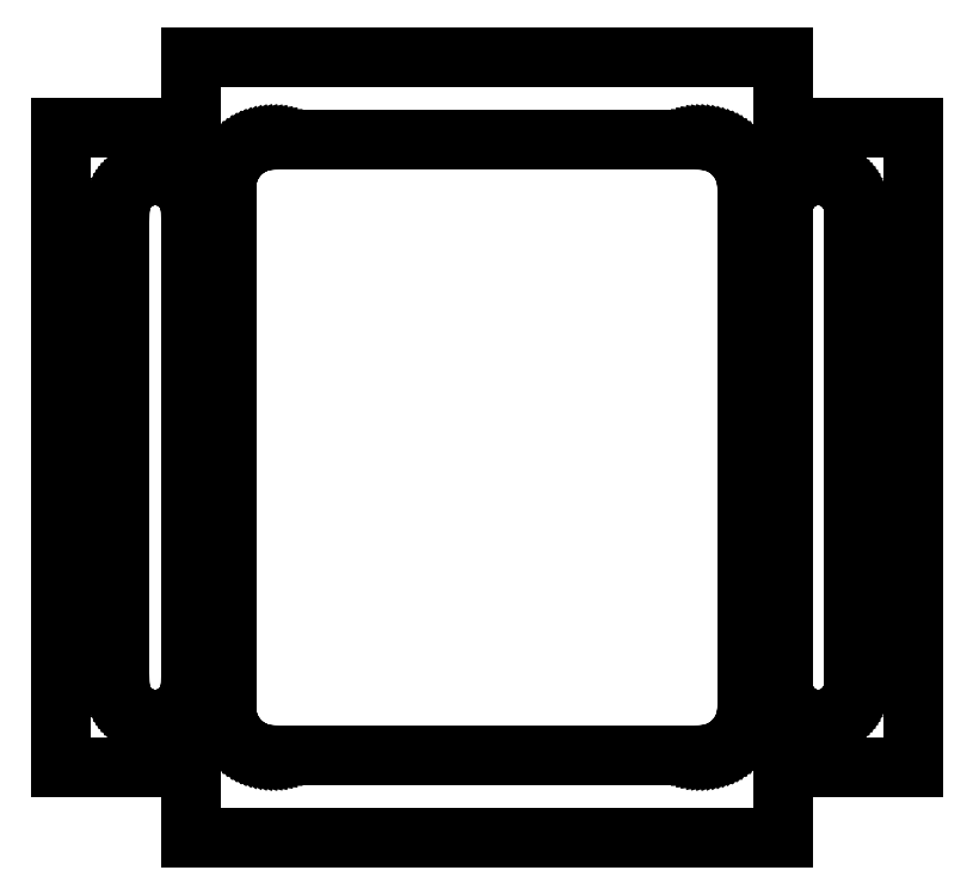
<metadata>
{"format":"dxf","ext":"dxf","renderer":"ezdxf+matplotlib","layout":"modelspace","background":"white","min_lineweight":24,"dpi":150}
</metadata>
<code>
0
SECTION
2
ENTITIES
0
LINE
8
0
10
-21
11
-21
20
-13.5
21
13.5
0
LINE
8
0
10
-21
11
-15.5
20
13.5
21
13.5
0
LINE
8
0
10
-15.5
11
-15.5
20
13.5
21
16.5
0
LINE
8
0
10
-15.5
11
9.5
20
16.5
21
16.5
0
LINE
8
0
10
9.5
11
9.5
20
16.5
21
13.5
0
LINE
8
0
10
9.5
11
15
20
13.5
21
13.5
0
LINE
8
0
10
15
11
15
20
13.5
21
-13.5
0
LINE
8
0
10
15
11
9.5
20
-13.5
21
-13.5
0
LINE
8
0
10
9.5
11
9.5
20
-13.5
21
-16.5
0
LINE
8
0
10
9.5
11
-15.5
20
-16.5
21
-16.5
0
LINE
8
0
10
-15.5
11
-15.5
20
-16.5
21
-13.5
0
LINE
8
0
10
-15.5
11
-21
20
-13.5
21
-13.5
0
LINE
8
0
10
-18.5
11
-18.5
20
-10
21
10
0
LINE
8
0
10
-18.5
11
-18.5
20
10
21
10.09
0
LINE
8
0
10
-18.5
11
-18.49
20
10.09
21
10.19
0
LINE
8
0
10
-18.49
11
-18.47
20
10.19
21
10.28
0
LINE
8
0
10
-18.47
11
-18.45
20
10.28
21
10.37
0
LINE
8
0
10
-18.45
11
-18.43
20
10.37
21
10.46
0
LINE
8
0
10
-18.43
11
-18.39
20
10.46
21
10.55
0
LINE
8
0
10
-18.39
11
-18.36
20
10.55
21
10.64
0
LINE
8
0
10
-18.36
11
-18.31
20
10.64
21
10.72
0
LINE
8
0
10
-18.31
11
-18.27
20
10.72
21
10.8
0
LINE
8
0
10
-18.27
11
-18.21
20
10.8
21
10.88
0
LINE
8
0
10
-18.21
11
-18.16
20
10.88
21
10.96
0
LINE
8
0
10
-18.16
11
-18.09
20
10.96
21
11.03
0
LINE
8
0
10
-18.09
11
-18.03
20
11.03
21
11.09
0
LINE
8
0
10
-18.03
11
-17.96
20
11.09
21
11.16
0
LINE
8
0
10
-17.96
11
-17.88
20
11.16
21
11.21
0
LINE
8
0
10
-17.88
11
-17.8
20
11.21
21
11.27
0
LINE
8
0
10
-17.8
11
-17.72
20
11.27
21
11.31
0
LINE
8
0
10
-17.72
11
-17.64
20
11.31
21
11.36
0
LINE
8
0
10
-17.64
11
-17.55
20
11.36
21
11.39
0
LINE
8
0
10
-17.55
11
-17.46
20
11.39
21
11.43
0
LINE
8
0
10
-17.46
11
-17.37
20
11.43
21
11.45
0
LINE
8
0
10
-17.37
11
-17.28
20
11.45
21
11.47
0
LINE
8
0
10
-17.28
11
-17.19
20
11.47
21
11.49
0
LINE
8
0
10
-17.19
11
-17.09
20
11.49
21
11.5
0
LINE
8
0
10
-17.09
11
-17
20
11.5
21
11.5
0
LINE
8
0
10
-17
11
-16.91
20
11.5
21
11.5
0
LINE
8
0
10
-16.91
11
-16.81
20
11.5
21
11.49
0
LINE
8
0
10
-16.81
11
-16.72
20
11.49
21
11.47
0
LINE
8
0
10
-16.72
11
-16.63
20
11.47
21
11.45
0
LINE
8
0
10
-16.63
11
-16.54
20
11.45
21
11.43
0
LINE
8
0
10
-16.54
11
-16.45
20
11.43
21
11.39
0
LINE
8
0
10
-16.45
11
-16.36
20
11.39
21
11.36
0
LINE
8
0
10
-16.36
11
-16.28
20
11.36
21
11.31
0
LINE
8
0
10
-16.28
11
-16.2
20
11.31
21
11.27
0
LINE
8
0
10
-16.2
11
-16.12
20
11.27
21
11.21
0
LINE
8
0
10
-16.12
11
-16.04
20
11.21
21
11.16
0
LINE
8
0
10
-16.04
11
-15.97
20
11.16
21
11.09
0
LINE
8
0
10
-15.97
11
-15.91
20
11.09
21
11.03
0
LINE
8
0
10
-15.91
11
-15.84
20
11.03
21
10.96
0
LINE
8
0
10
-15.84
11
-15.79
20
10.96
21
10.88
0
LINE
8
0
10
-15.79
11
-15.73
20
10.88
21
10.8
0
LINE
8
0
10
-15.73
11
-15.69
20
10.8
21
10.72
0
LINE
8
0
10
-15.69
11
-15.64
20
10.72
21
10.64
0
LINE
8
0
10
-15.64
11
-15.61
20
10.64
21
10.55
0
LINE
8
0
10
-15.61
11
-15.57
20
10.55
21
10.46
0
LINE
8
0
10
-15.57
11
-15.55
20
10.46
21
10.37
0
LINE
8
0
10
-15.55
11
-15.53
20
10.37
21
10.28
0
LINE
8
0
10
-15.53
11
-15.51
20
10.28
21
10.19
0
LINE
8
0
10
-15.51
11
-15.5
20
10.19
21
10.09
0
LINE
8
0
10
-15.5
11
-15.5
20
10.09
21
10
0
LINE
8
0
10
-15.5
11
-15.5
20
10
21
-10
0
LINE
8
0
10
-15.5
11
-15.5
20
-10
21
-10.09
0
LINE
8
0
10
-15.5
11
-15.51
20
-10.09
21
-10.19
0
LINE
8
0
10
-15.51
11
-15.53
20
-10.19
21
-10.28
0
LINE
8
0
10
-15.53
11
-15.55
20
-10.28
21
-10.37
0
LINE
8
0
10
-15.55
11
-15.57
20
-10.37
21
-10.46
0
LINE
8
0
10
-15.57
11
-15.61
20
-10.46
21
-10.55
0
LINE
8
0
10
-15.61
11
-15.64
20
-10.55
21
-10.64
0
LINE
8
0
10
-15.64
11
-15.69
20
-10.64
21
-10.72
0
LINE
8
0
10
-15.69
11
-15.73
20
-10.72
21
-10.8
0
LINE
8
0
10
-15.73
11
-15.79
20
-10.8
21
-10.88
0
LINE
8
0
10
-15.79
11
-15.84
20
-10.88
21
-10.96
0
LINE
8
0
10
-15.84
11
-15.91
20
-10.96
21
-11.03
0
LINE
8
0
10
-15.91
11
-15.97
20
-11.03
21
-11.09
0
LINE
8
0
10
-15.97
11
-16.04
20
-11.09
21
-11.16
0
LINE
8
0
10
-16.04
11
-16.12
20
-11.16
21
-11.21
0
LINE
8
0
10
-16.12
11
-16.2
20
-11.21
21
-11.27
0
LINE
8
0
10
-16.2
11
-16.28
20
-11.27
21
-11.31
0
LINE
8
0
10
-16.28
11
-16.36
20
-11.31
21
-11.36
0
LINE
8
0
10
-16.36
11
-16.45
20
-11.36
21
-11.39
0
LINE
8
0
10
-16.45
11
-16.54
20
-11.39
21
-11.43
0
LINE
8
0
10
-16.54
11
-16.63
20
-11.43
21
-11.45
0
LINE
8
0
10
-16.63
11
-16.72
20
-11.45
21
-11.47
0
LINE
8
0
10
-16.72
11
-16.81
20
-11.47
21
-11.49
0
LINE
8
0
10
-16.81
11
-16.91
20
-11.49
21
-11.5
0
LINE
8
0
10
-16.91
11
-17
20
-11.5
21
-11.5
0
LINE
8
0
10
-17
11
-17.09
20
-11.5
21
-11.5
0
LINE
8
0
10
-17.09
11
-17.19
20
-11.5
21
-11.49
0
LINE
8
0
10
-17.19
11
-17.28
20
-11.49
21
-11.47
0
LINE
8
0
10
-17.28
11
-17.37
20
-11.47
21
-11.45
0
LINE
8
0
10
-17.37
11
-17.46
20
-11.45
21
-11.43
0
LINE
8
0
10
-17.46
11
-17.55
20
-11.43
21
-11.39
0
LINE
8
0
10
-17.55
11
-17.64
20
-11.39
21
-11.36
0
LINE
8
0
10
-17.64
11
-17.72
20
-11.36
21
-11.31
0
LINE
8
0
10
-17.72
11
-17.8
20
-11.31
21
-11.27
0
LINE
8
0
10
-17.8
11
-17.88
20
-11.27
21
-11.21
0
LINE
8
0
10
-17.88
11
-17.96
20
-11.21
21
-11.16
0
LINE
8
0
10
-17.96
11
-18.03
20
-11.16
21
-11.09
0
LINE
8
0
10
-18.03
11
-18.09
20
-11.09
21
-11.03
0
LINE
8
0
10
-18.09
11
-18.16
20
-11.03
21
-10.96
0
LINE
8
0
10
-18.16
11
-18.21
20
-10.96
21
-10.88
0
LINE
8
0
10
-18.21
11
-18.27
20
-10.88
21
-10.8
0
LINE
8
0
10
-18.27
11
-18.31
20
-10.8
21
-10.72
0
LINE
8
0
10
-18.31
11
-18.36
20
-10.72
21
-10.64
0
LINE
8
0
10
-18.36
11
-18.39
20
-10.64
21
-10.55
0
LINE
8
0
10
-18.39
11
-18.43
20
-10.55
21
-10.46
0
LINE
8
0
10
-18.43
11
-18.45
20
-10.46
21
-10.37
0
LINE
8
0
10
-18.45
11
-18.47
20
-10.37
21
-10.28
0
LINE
8
0
10
-18.47
11
-18.49
20
-10.28
21
-10.19
0
LINE
8
0
10
-18.49
11
-18.5
20
-10.19
21
-10.09
0
LINE
8
0
10
-18.5
11
-18.5
20
-10.09
21
-10
0
LINE
8
0
10
-14
11
-14
20
-11
21
11
0
LINE
8
0
10
-14
11
-14
20
11
21
11.13
0
LINE
8
0
10
-14
11
-13.98
20
11.13
21
11.25
0
LINE
8
0
10
-13.98
11
-13.96
20
11.25
21
11.38
0
LINE
8
0
10
-13.96
11
-13.94
20
11.38
21
11.5
0
LINE
8
0
10
-13.94
11
-13.9
20
11.5
21
11.62
0
LINE
8
0
10
-13.9
11
-13.86
20
11.62
21
11.74
0
LINE
8
0
10
-13.86
11
-13.81
20
11.74
21
11.85
0
LINE
8
0
10
-13.81
11
-13.75
20
11.85
21
11.96
0
LINE
8
0
10
-13.75
11
-13.69
20
11.96
21
12.07
0
LINE
8
0
10
-13.69
11
-13.62
20
12.07
21
12.18
0
LINE
8
0
10
-13.62
11
-13.54
20
12.18
21
12.28
0
LINE
8
0
10
-13.54
11
-13.46
20
12.28
21
12.37
0
LINE
8
0
10
-13.46
11
-13.37
20
12.37
21
12.46
0
LINE
8
0
10
-13.37
11
-13.28
20
12.46
21
12.54
0
LINE
8
0
10
-13.28
11
-13.18
20
12.54
21
12.62
0
LINE
8
0
10
-13.18
11
-13.07
20
12.62
21
12.69
0
LINE
8
0
10
-13.07
11
-12.96
20
12.69
21
12.75
0
LINE
8
0
10
-12.96
11
-12.85
20
12.75
21
12.81
0
LINE
8
0
10
-12.85
11
-12.74
20
12.81
21
12.86
0
LINE
8
0
10
-12.74
11
-12.62
20
12.86
21
12.9
0
LINE
8
0
10
-12.62
11
-12.5
20
12.9
21
12.94
0
LINE
8
0
10
-12.5
11
-12.38
20
12.94
21
12.96
0
LINE
8
0
10
-12.38
11
-12.25
20
12.96
21
12.98
0
LINE
8
0
10
-12.25
11
-12.13
20
12.98
21
13
0
LINE
8
0
10
-12.13
11
-12
20
13
21
13
0
LINE
8
0
10
-12
11
6
20
13
21
13
0
LINE
8
0
10
6
11
6.126
20
13
21
13
0
LINE
8
0
10
6.126
11
6.251
20
13
21
12.98
0
LINE
8
0
10
6.251
11
6.375
20
12.98
21
12.96
0
LINE
8
0
10
6.375
11
6.497
20
12.96
21
12.94
0
LINE
8
0
10
6.497
11
6.618
20
12.94
21
12.9
0
LINE
8
0
10
6.618
11
6.736
20
12.9
21
12.86
0
LINE
8
0
10
6.736
11
6.852
20
12.86
21
12.81
0
LINE
8
0
10
6.852
11
6.964
20
12.81
21
12.75
0
LINE
8
0
10
6.964
11
7.072
20
12.75
21
12.69
0
LINE
8
0
10
7.072
11
7.176
20
12.69
21
12.62
0
LINE
8
0
10
7.176
11
7.275
20
12.62
21
12.54
0
LINE
8
0
10
7.275
11
7.369
20
12.54
21
12.46
0
LINE
8
0
10
7.369
11
7.458
20
12.46
21
12.37
0
LINE
8
0
10
7.458
11
7.541
20
12.37
21
12.28
0
LINE
8
0
10
7.541
11
7.618
20
12.28
21
12.18
0
LINE
8
0
10
7.618
11
7.689
20
12.18
21
12.07
0
LINE
8
0
10
7.689
11
7.753
20
12.07
21
11.96
0
LINE
8
0
10
7.753
11
7.81
20
11.96
21
11.85
0
LINE
8
0
10
7.81
11
7.86
20
11.85
21
11.74
0
LINE
8
0
10
7.86
11
7.902
20
11.74
21
11.62
0
LINE
8
0
10
7.902
11
7.937
20
11.62
21
11.5
0
LINE
8
0
10
7.937
11
7.965
20
11.5
21
11.38
0
LINE
8
0
10
7.965
11
7.984
20
11.38
21
11.25
0
LINE
8
0
10
7.984
11
7.996
20
11.25
21
11.13
0
LINE
8
0
10
7.996
11
8
20
11.13
21
11
0
LINE
8
0
10
8
11
8
20
11
21
-11
0
LINE
8
0
10
8
11
7.996
20
-11
21
-11.13
0
LINE
8
0
10
7.996
11
7.984
20
-11.13
21
-11.25
0
LINE
8
0
10
7.984
11
7.965
20
-11.25
21
-11.38
0
LINE
8
0
10
7.965
11
7.937
20
-11.38
21
-11.5
0
LINE
8
0
10
7.937
11
7.902
20
-11.5
21
-11.62
0
LINE
8
0
10
7.902
11
7.86
20
-11.62
21
-11.74
0
LINE
8
0
10
7.86
11
7.81
20
-11.74
21
-11.85
0
LINE
8
0
10
7.81
11
7.753
20
-11.85
21
-11.96
0
LINE
8
0
10
7.753
11
7.689
20
-11.96
21
-12.07
0
LINE
8
0
10
7.689
11
7.618
20
-12.07
21
-12.18
0
LINE
8
0
10
7.618
11
7.541
20
-12.18
21
-12.28
0
LINE
8
0
10
7.541
11
7.458
20
-12.28
21
-12.37
0
LINE
8
0
10
7.458
11
7.369
20
-12.37
21
-12.46
0
LINE
8
0
10
7.369
11
7.275
20
-12.46
21
-12.54
0
LINE
8
0
10
7.275
11
7.176
20
-12.54
21
-12.62
0
LINE
8
0
10
7.176
11
7.072
20
-12.62
21
-12.69
0
LINE
8
0
10
7.072
11
6.964
20
-12.69
21
-12.75
0
LINE
8
0
10
6.964
11
6.852
20
-12.75
21
-12.81
0
LINE
8
0
10
6.852
11
6.736
20
-12.81
21
-12.86
0
LINE
8
0
10
6.736
11
6.618
20
-12.86
21
-12.9
0
LINE
8
0
10
6.618
11
6.497
20
-12.9
21
-12.94
0
LINE
8
0
10
6.497
11
6.375
20
-12.94
21
-12.96
0
LINE
8
0
10
6.375
11
6.251
20
-12.96
21
-12.98
0
LINE
8
0
10
6.251
11
6.126
20
-12.98
21
-13
0
LINE
8
0
10
6.126
11
6
20
-13
21
-13
0
LINE
8
0
10
6
11
-12
20
-13
21
-13
0
LINE
8
0
10
-12
11
-12.13
20
-13
21
-13
0
LINE
8
0
10
-12.13
11
-12.25
20
-13
21
-12.98
0
LINE
8
0
10
-12.25
11
-12.38
20
-12.98
21
-12.96
0
LINE
8
0
10
-12.38
11
-12.5
20
-12.96
21
-12.94
0
LINE
8
0
10
-12.5
11
-12.62
20
-12.94
21
-12.9
0
LINE
8
0
10
-12.62
11
-12.74
20
-12.9
21
-12.86
0
LINE
8
0
10
-12.74
11
-12.85
20
-12.86
21
-12.81
0
LINE
8
0
10
-12.85
11
-12.96
20
-12.81
21
-12.75
0
LINE
8
0
10
-12.96
11
-13.07
20
-12.75
21
-12.69
0
LINE
8
0
10
-13.07
11
-13.18
20
-12.69
21
-12.62
0
LINE
8
0
10
-13.18
11
-13.28
20
-12.62
21
-12.54
0
LINE
8
0
10
-13.28
11
-13.37
20
-12.54
21
-12.46
0
LINE
8
0
10
-13.37
11
-13.46
20
-12.46
21
-12.37
0
LINE
8
0
10
-13.46
11
-13.54
20
-12.37
21
-12.28
0
LINE
8
0
10
-13.54
11
-13.62
20
-12.28
21
-12.18
0
LINE
8
0
10
-13.62
11
-13.69
20
-12.18
21
-12.07
0
LINE
8
0
10
-13.69
11
-13.75
20
-12.07
21
-11.96
0
LINE
8
0
10
-13.75
11
-13.81
20
-11.96
21
-11.85
0
LINE
8
0
10
-13.81
11
-13.86
20
-11.85
21
-11.74
0
LINE
8
0
10
-13.86
11
-13.9
20
-11.74
21
-11.62
0
LINE
8
0
10
-13.9
11
-13.94
20
-11.62
21
-11.5
0
LINE
8
0
10
-13.94
11
-13.96
20
-11.5
21
-11.38
0
LINE
8
0
10
-13.96
11
-13.98
20
-11.38
21
-11.25
0
LINE
8
0
10
-13.98
11
-14
20
-11.25
21
-11.13
0
LINE
8
0
10
-14
11
-14
20
-11.13
21
-11
0
LINE
8
0
10
9.5
11
9.5
20
-10
21
10
0
LINE
8
0
10
9.5
11
9.503
20
10
21
10.09
0
LINE
8
0
10
9.503
11
9.512
20
10.09
21
10.19
0
LINE
8
0
10
9.512
11
9.527
20
10.19
21
10.28
0
LINE
8
0
10
9.527
11
9.547
20
10.28
21
10.37
0
LINE
8
0
10
9.547
11
9.573
20
10.37
21
10.46
0
LINE
8
0
10
9.573
11
9.605
20
10.46
21
10.55
0
LINE
8
0
10
9.605
11
9.643
20
10.55
21
10.64
0
LINE
8
0
10
9.643
11
9.686
20
10.64
21
10.72
0
LINE
8
0
10
9.686
11
9.734
20
10.72
21
10.8
0
LINE
8
0
10
9.734
11
9.786
20
10.8
21
10.88
0
LINE
8
0
10
9.786
11
9.844
20
10.88
21
10.96
0
LINE
8
0
10
9.844
11
9.907
20
10.96
21
11.03
0
LINE
8
0
10
9.907
11
9.973
20
11.03
21
11.09
0
LINE
8
0
10
9.973
11
10.04
20
11.09
21
11.16
0
LINE
8
0
10
10.04
11
10.12
20
11.16
21
11.21
0
LINE
8
0
10
10.12
11
10.2
20
11.21
21
11.27
0
LINE
8
0
10
10.2
11
10.28
20
11.27
21
11.31
0
LINE
8
0
10
10.28
11
10.36
20
11.31
21
11.36
0
LINE
8
0
10
10.36
11
10.45
20
11.36
21
11.39
0
LINE
8
0
10
10.45
11
10.54
20
11.39
21
11.43
0
LINE
8
0
10
10.54
11
10.63
20
11.43
21
11.45
0
LINE
8
0
10
10.63
11
10.72
20
11.45
21
11.47
0
LINE
8
0
10
10.72
11
10.81
20
11.47
21
11.49
0
LINE
8
0
10
10.81
11
10.91
20
11.49
21
11.5
0
LINE
8
0
10
10.91
11
11
20
11.5
21
11.5
0
LINE
8
0
10
11
11
11.09
20
11.5
21
11.5
0
LINE
8
0
10
11.09
11
11.19
20
11.5
21
11.49
0
LINE
8
0
10
11.19
11
11.28
20
11.49
21
11.47
0
LINE
8
0
10
11.28
11
11.37
20
11.47
21
11.45
0
LINE
8
0
10
11.37
11
11.46
20
11.45
21
11.43
0
LINE
8
0
10
11.46
11
11.55
20
11.43
21
11.39
0
LINE
8
0
10
11.55
11
11.64
20
11.39
21
11.36
0
LINE
8
0
10
11.64
11
11.72
20
11.36
21
11.31
0
LINE
8
0
10
11.72
11
11.8
20
11.31
21
11.27
0
LINE
8
0
10
11.8
11
11.88
20
11.27
21
11.21
0
LINE
8
0
10
11.88
11
11.96
20
11.21
21
11.16
0
LINE
8
0
10
11.96
11
12.03
20
11.16
21
11.09
0
LINE
8
0
10
12.03
11
12.09
20
11.09
21
11.03
0
LINE
8
0
10
12.09
11
12.16
20
11.03
21
10.96
0
LINE
8
0
10
12.16
11
12.21
20
10.96
21
10.88
0
LINE
8
0
10
12.21
11
12.27
20
10.88
21
10.8
0
LINE
8
0
10
12.27
11
12.31
20
10.8
21
10.72
0
LINE
8
0
10
12.31
11
12.36
20
10.72
21
10.64
0
LINE
8
0
10
12.36
11
12.39
20
10.64
21
10.55
0
LINE
8
0
10
12.39
11
12.43
20
10.55
21
10.46
0
LINE
8
0
10
12.43
11
12.45
20
10.46
21
10.37
0
LINE
8
0
10
12.45
11
12.47
20
10.37
21
10.28
0
LINE
8
0
10
12.47
11
12.49
20
10.28
21
10.19
0
LINE
8
0
10
12.49
11
12.5
20
10.19
21
10.09
0
LINE
8
0
10
12.5
11
12.5
20
10.09
21
10
0
LINE
8
0
10
12.5
11
12.5
20
10
21
-10
0
LINE
8
0
10
12.5
11
12.5
20
-10
21
-10.09
0
LINE
8
0
10
12.5
11
12.49
20
-10.09
21
-10.19
0
LINE
8
0
10
12.49
11
12.47
20
-10.19
21
-10.28
0
LINE
8
0
10
12.47
11
12.45
20
-10.28
21
-10.37
0
LINE
8
0
10
12.45
11
12.43
20
-10.37
21
-10.46
0
LINE
8
0
10
12.43
11
12.39
20
-10.46
21
-10.55
0
LINE
8
0
10
12.39
11
12.36
20
-10.55
21
-10.64
0
LINE
8
0
10
12.36
11
12.31
20
-10.64
21
-10.72
0
LINE
8
0
10
12.31
11
12.27
20
-10.72
21
-10.8
0
LINE
8
0
10
12.27
11
12.21
20
-10.8
21
-10.88
0
LINE
8
0
10
12.21
11
12.16
20
-10.88
21
-10.96
0
LINE
8
0
10
12.16
11
12.09
20
-10.96
21
-11.03
0
LINE
8
0
10
12.09
11
12.03
20
-11.03
21
-11.09
0
LINE
8
0
10
12.03
11
11.96
20
-11.09
21
-11.16
0
LINE
8
0
10
11.96
11
11.88
20
-11.16
21
-11.21
0
LINE
8
0
10
11.88
11
11.8
20
-11.21
21
-11.27
0
LINE
8
0
10
11.8
11
11.72
20
-11.27
21
-11.31
0
LINE
8
0
10
11.72
11
11.64
20
-11.31
21
-11.36
0
LINE
8
0
10
11.64
11
11.55
20
-11.36
21
-11.39
0
LINE
8
0
10
11.55
11
11.46
20
-11.39
21
-11.43
0
LINE
8
0
10
11.46
11
11.37
20
-11.43
21
-11.45
0
LINE
8
0
10
11.37
11
11.28
20
-11.45
21
-11.47
0
LINE
8
0
10
11.28
11
11.19
20
-11.47
21
-11.49
0
LINE
8
0
10
11.19
11
11.09
20
-11.49
21
-11.5
0
LINE
8
0
10
11.09
11
11
20
-11.5
21
-11.5
0
LINE
8
0
10
11
11
10.91
20
-11.5
21
-11.5
0
LINE
8
0
10
10.91
11
10.81
20
-11.5
21
-11.49
0
LINE
8
0
10
10.81
11
10.72
20
-11.49
21
-11.47
0
LINE
8
0
10
10.72
11
10.63
20
-11.47
21
-11.45
0
LINE
8
0
10
10.63
11
10.54
20
-11.45
21
-11.43
0
LINE
8
0
10
10.54
11
10.45
20
-11.43
21
-11.39
0
LINE
8
0
10
10.45
11
10.36
20
-11.39
21
-11.36
0
LINE
8
0
10
10.36
11
10.28
20
-11.36
21
-11.31
0
LINE
8
0
10
10.28
11
10.2
20
-11.31
21
-11.27
0
LINE
8
0
10
10.2
11
10.12
20
-11.27
21
-11.21
0
LINE
8
0
10
10.12
11
10.04
20
-11.21
21
-11.16
0
LINE
8
0
10
10.04
11
9.973
20
-11.16
21
-11.09
0
LINE
8
0
10
9.973
11
9.907
20
-11.09
21
-11.03
0
LINE
8
0
10
9.907
11
9.844
20
-11.03
21
-10.96
0
LINE
8
0
10
9.844
11
9.786
20
-10.96
21
-10.88
0
LINE
8
0
10
9.786
11
9.734
20
-10.88
21
-10.8
0
LINE
8
0
10
9.734
11
9.686
20
-10.8
21
-10.72
0
LINE
8
0
10
9.686
11
9.643
20
-10.72
21
-10.64
0
LINE
8
0
10
9.643
11
9.605
20
-10.64
21
-10.55
0
LINE
8
0
10
9.605
11
9.573
20
-10.55
21
-10.46
0
LINE
8
0
10
9.573
11
9.547
20
-10.46
21
-10.37
0
LINE
8
0
10
9.547
11
9.527
20
-10.37
21
-10.28
0
LINE
8
0
10
9.527
11
9.512
20
-10.28
21
-10.19
0
LINE
8
0
10
9.512
11
9.503
20
-10.19
21
-10.09
0
LINE
8
0
10
9.503
11
9.5
20
-10.09
21
-10
0
ENDSEC
0
EOF

</code>
